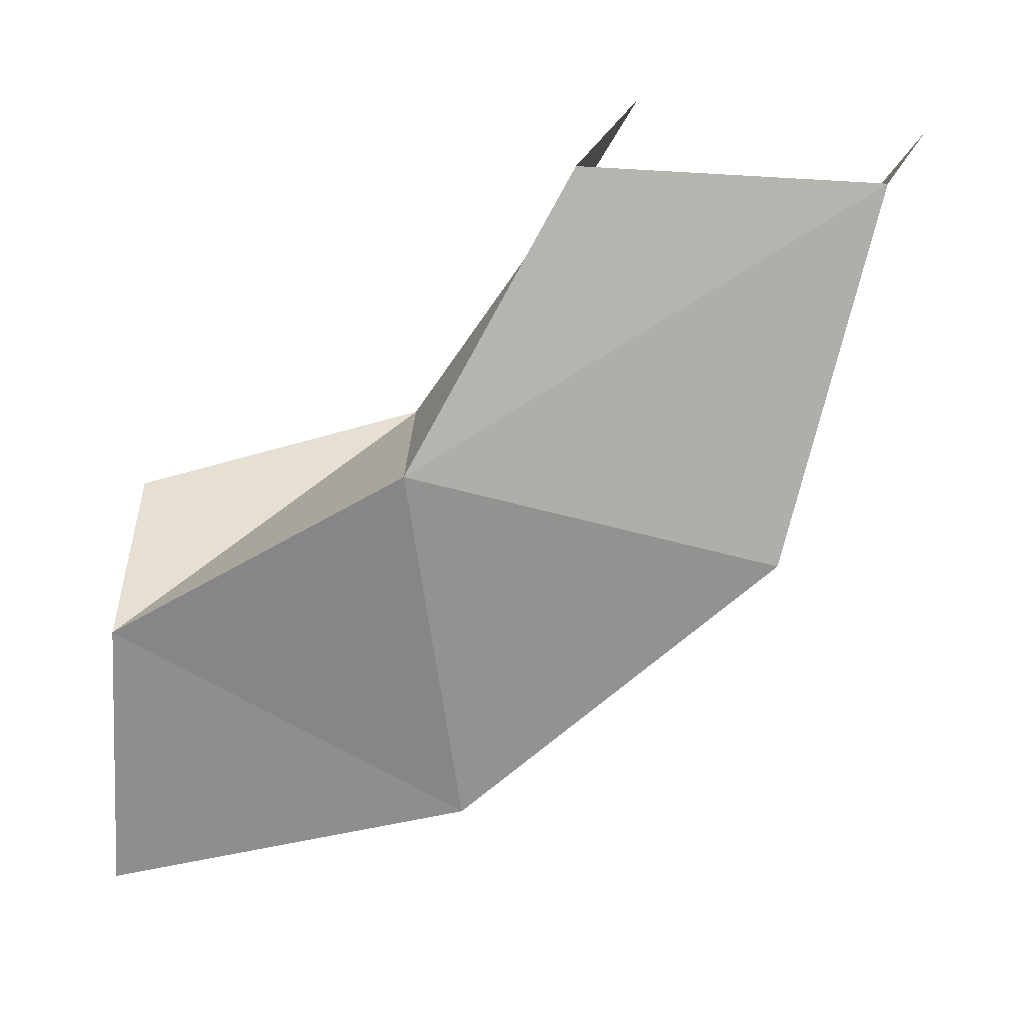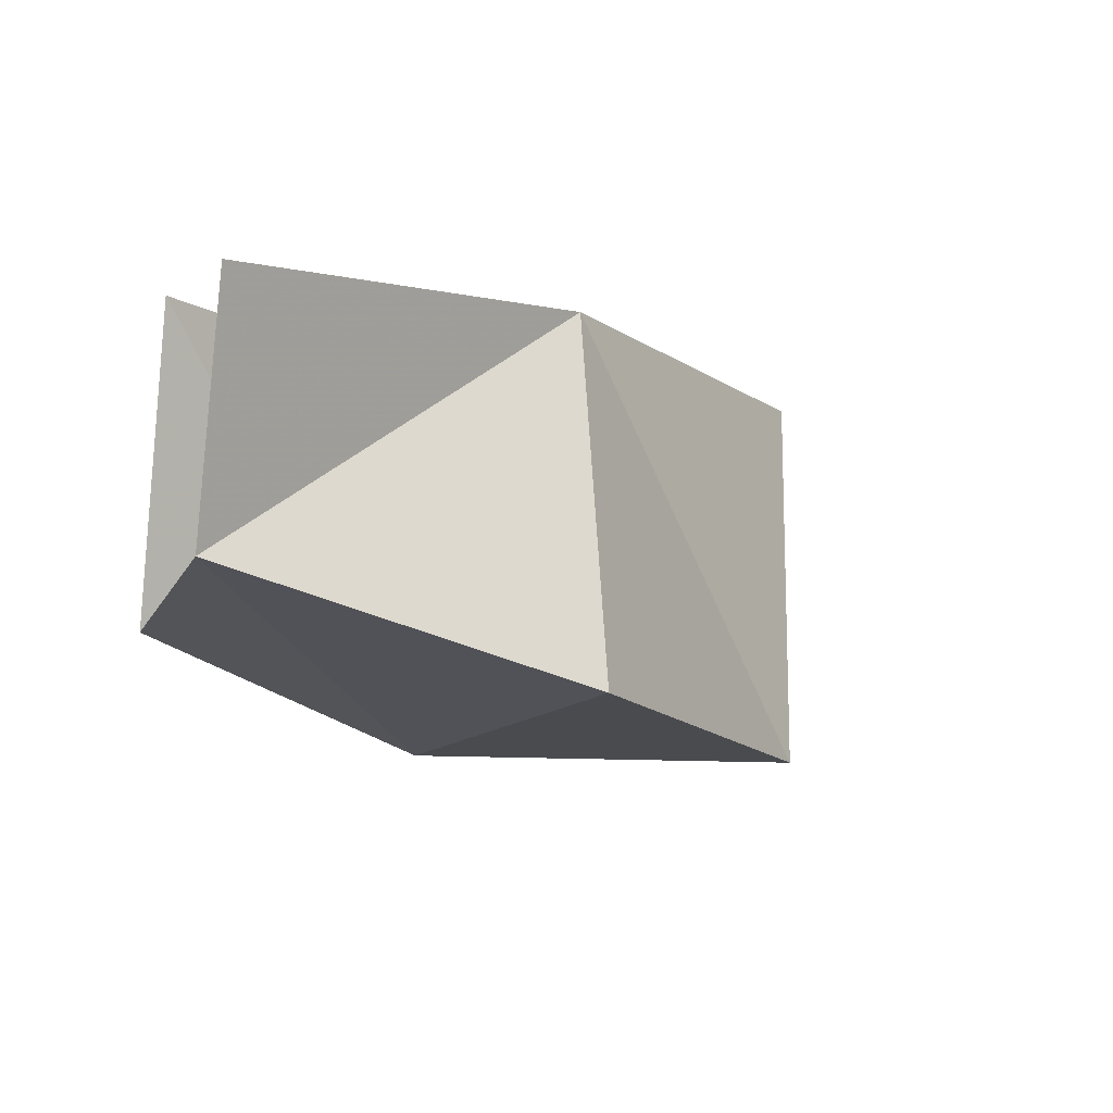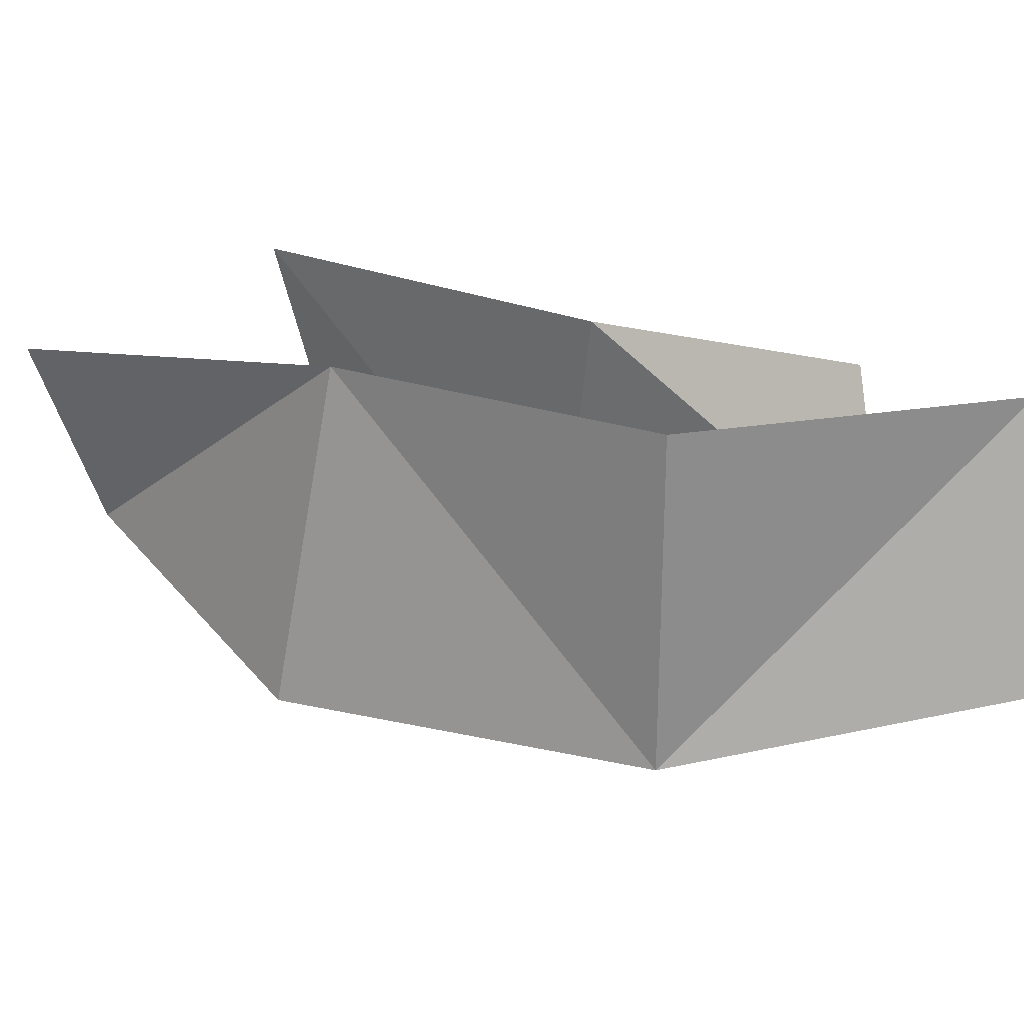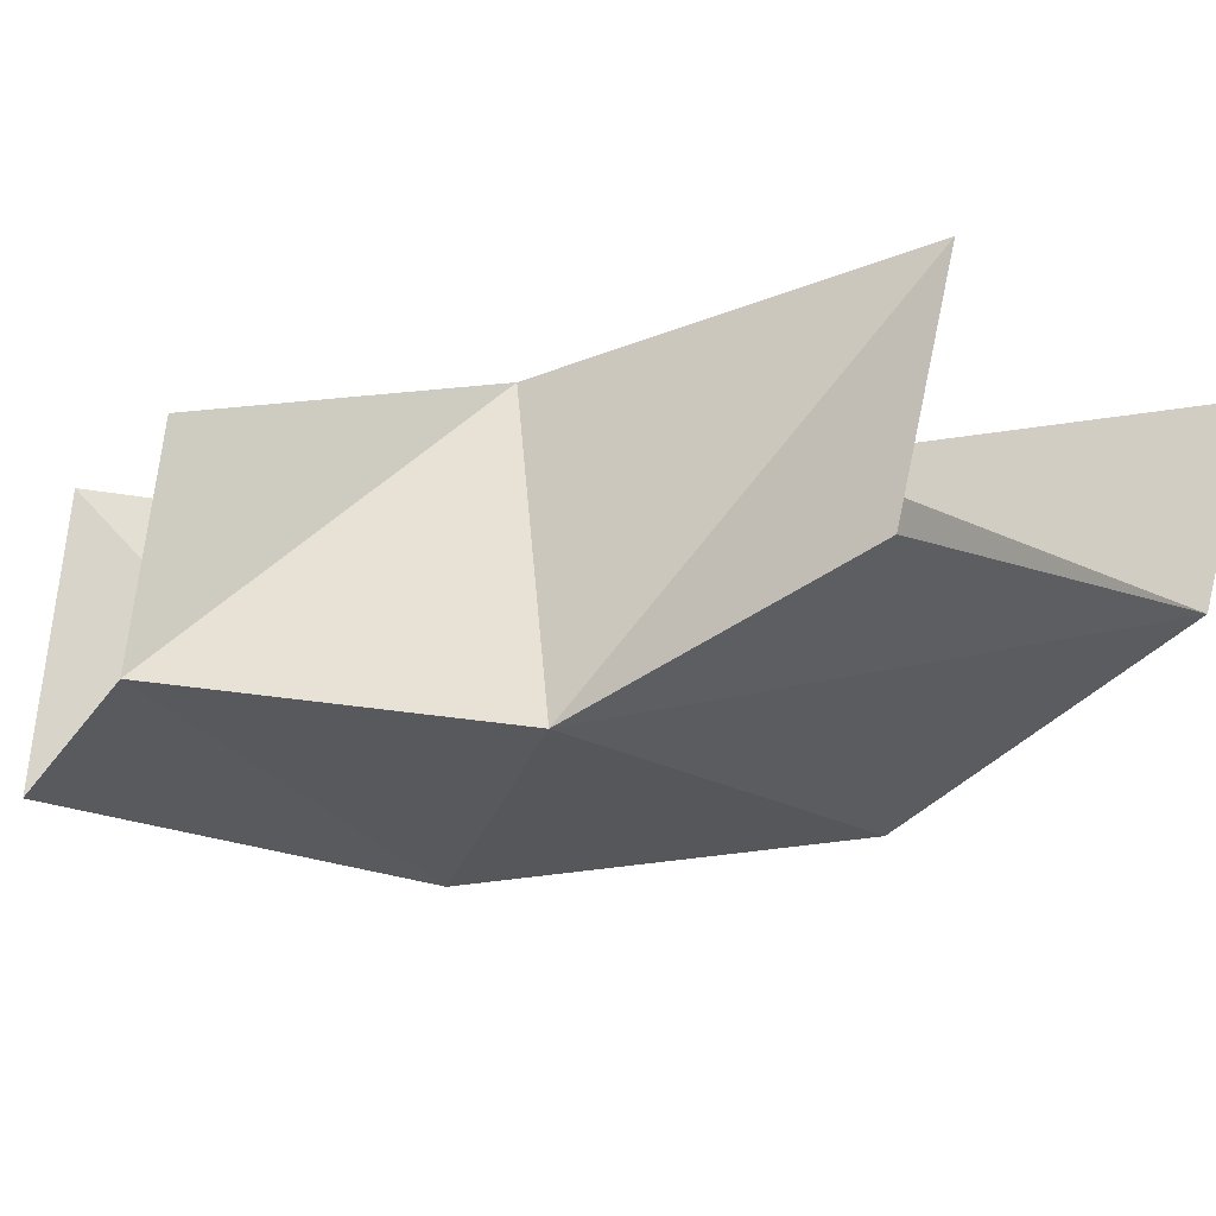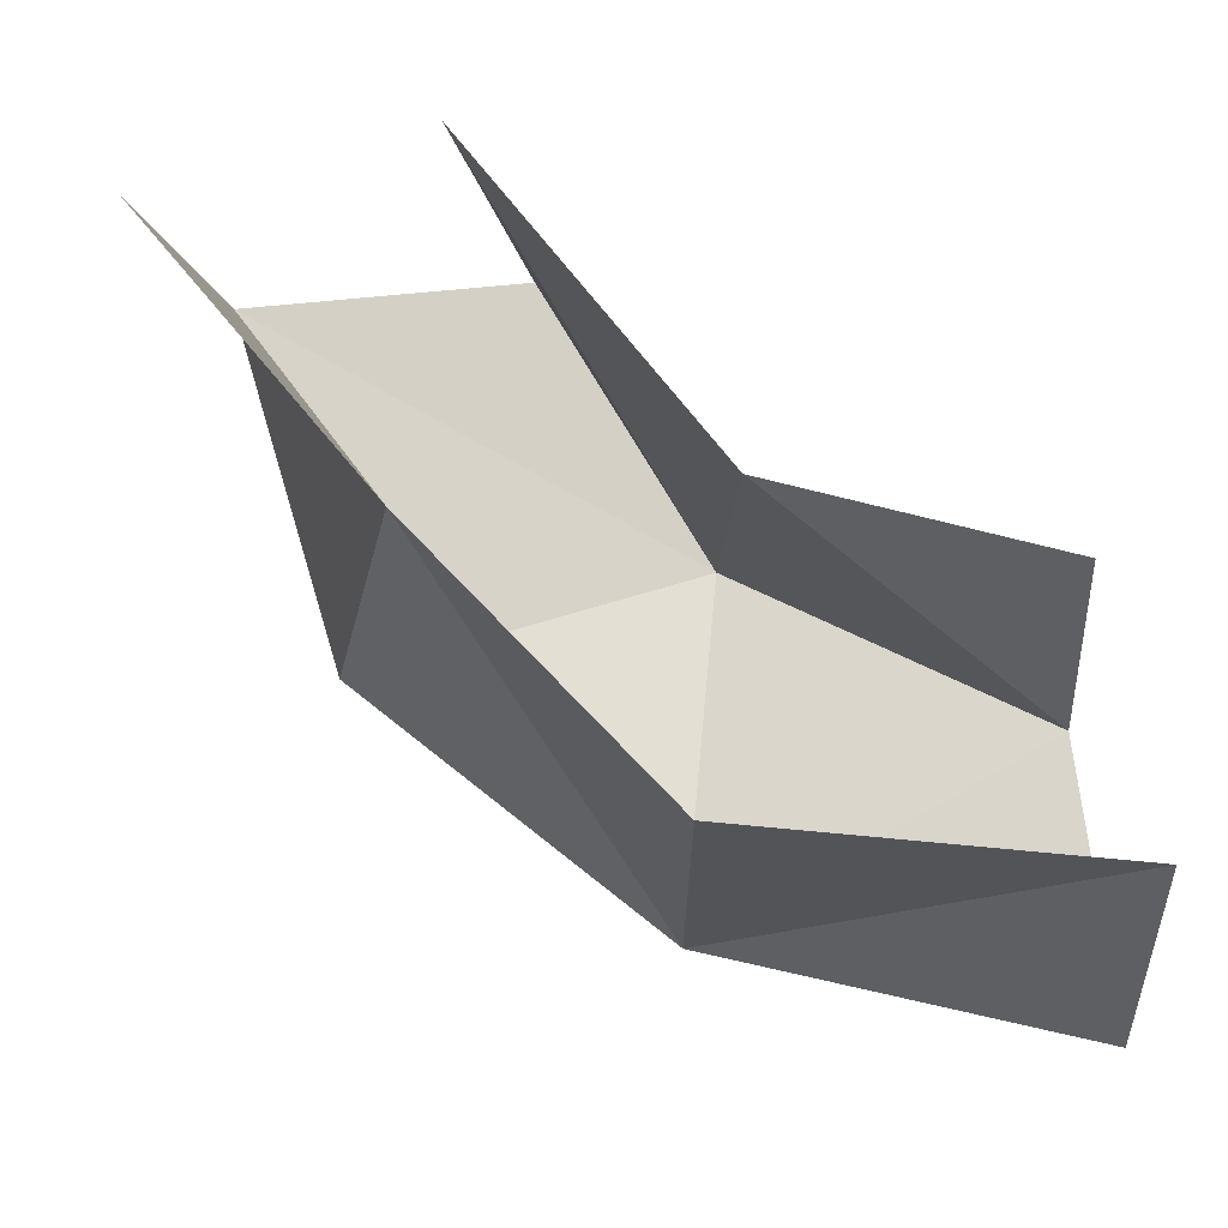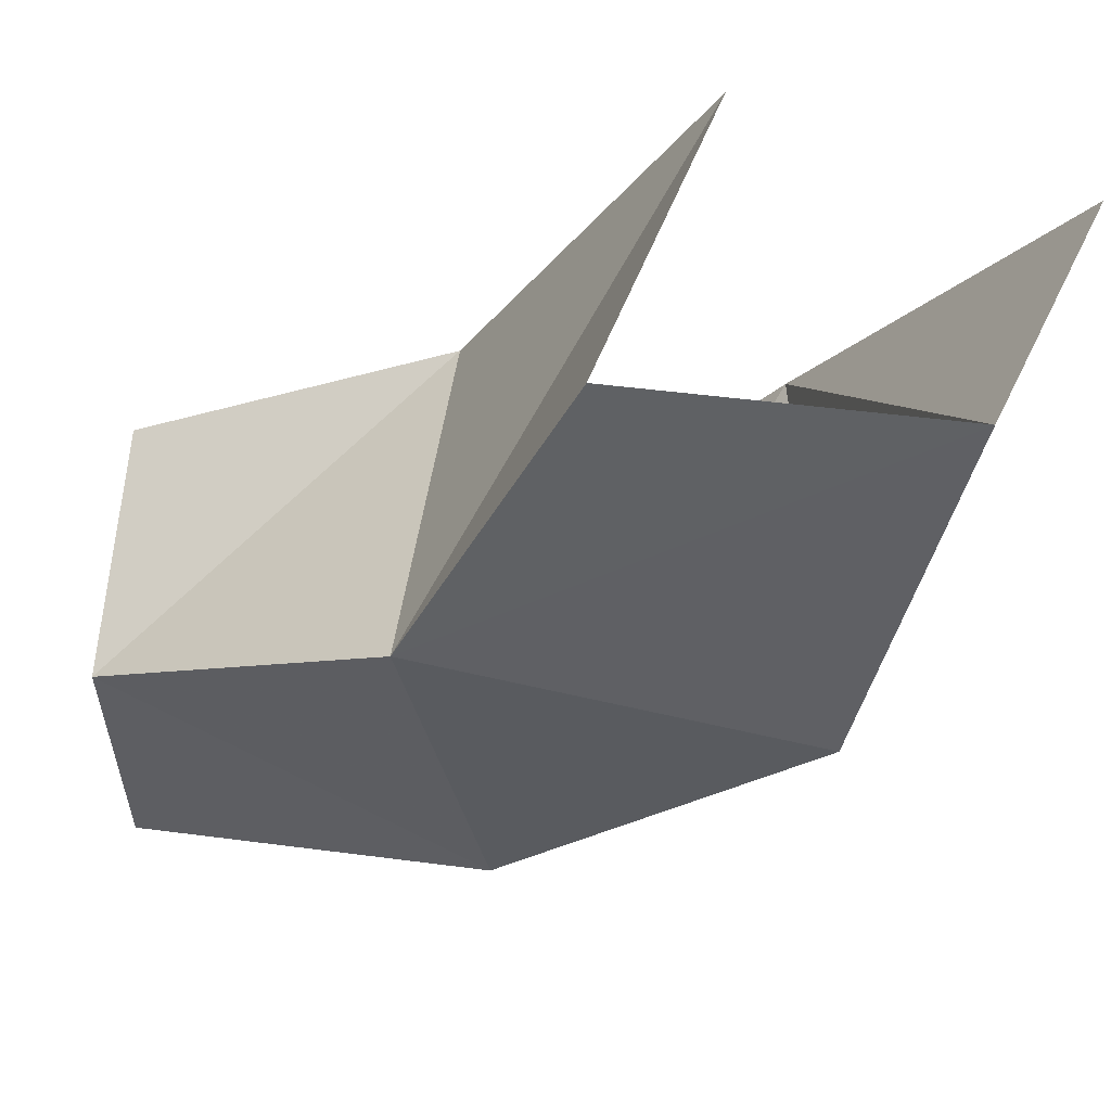
<metadata>
{"format":"obj","ext":"obj","renderer":"f3d","projection":"perspective","resolution":1024,"background":"white","views":[{"elev":-66.5,"azim":-3.3,"up":"+Y"},{"elev":-14.1,"azim":72.0,"up":"+Y"},{"elev":25.7,"azim":154.4,"up":"+Y"},{"elev":-26.7,"azim":-27.2,"up":"+Y"},{"elev":67.1,"azim":174.2,"up":"+Y"},{"elev":57.0,"azim":7.3,"up":"+Z"}]}
</metadata>
<code>
v -0.5 -0.625 0.4453
v -0.5 -0.625 0.4141
v -0.4609 -0.6328 0.4297
v -0.4688 -0.6328 0.4688
v -0.4688 -0.5938 0.4609
v -0.5 -0.6016 0.4531
v -0.5 -0.5938 0.4219
v -0.4609 -0.5938 0.4297
v -0.4375 -0.5938 0.4609
v -0.4297 -0.6328 0.4609
v -0.4219 -0.625 0.5
v -0.4531 -0.625 0.5
v -0.4453 -0.5938 0.5
v -0.4141 -0.6016 0.5
f 1 2 3
f 1 3 4
f 3 10 4
f 4 10 11
f 4 11 12
f 1 4 5
f 1 5 6
f 3 2 7
f 3 7 8
f 3 8 9
f 3 9 10
f 4 12 13
f 4 13 5
f 11 10 9
f 11 9 14

</code>
